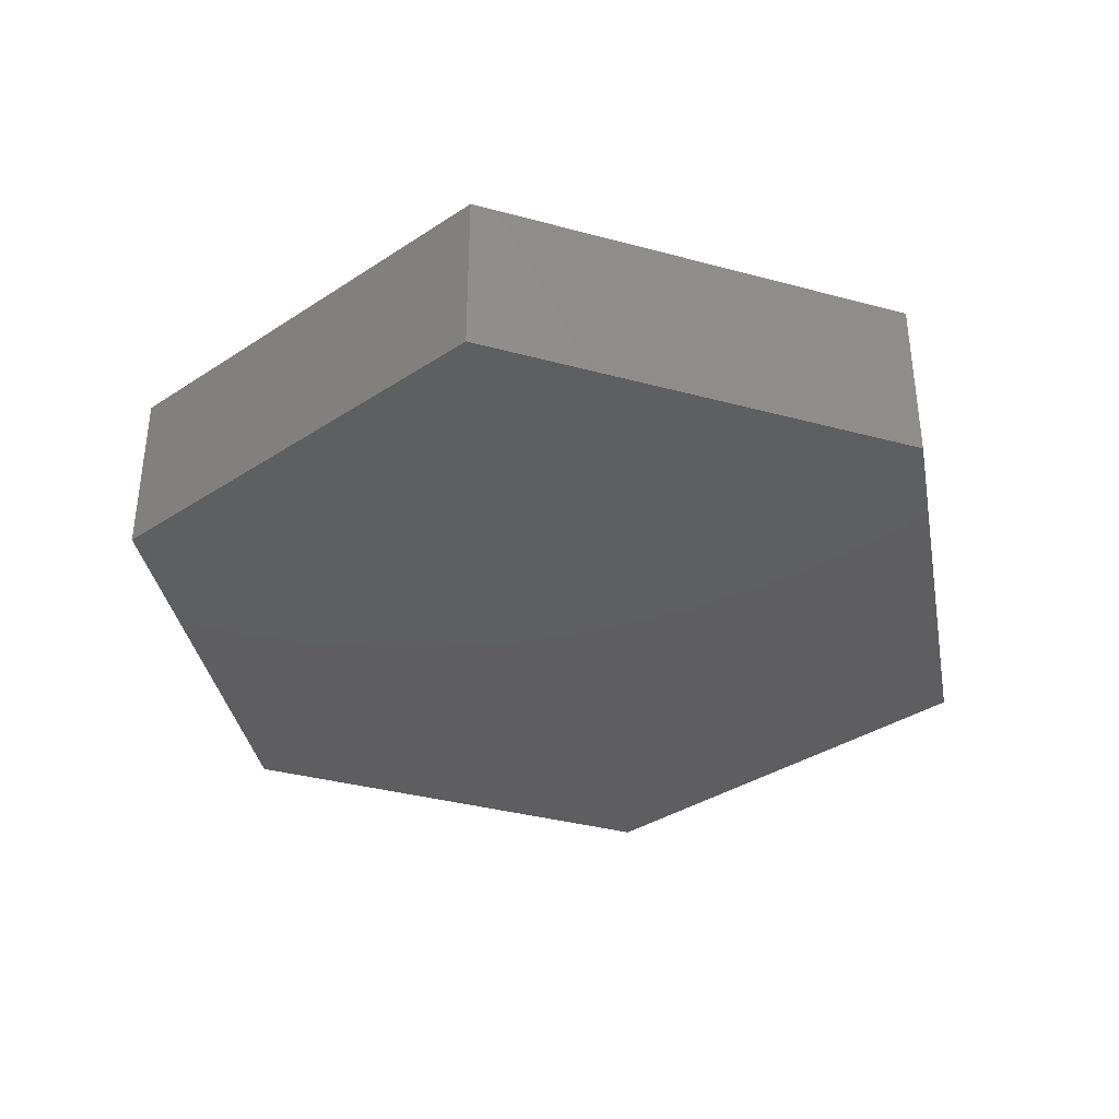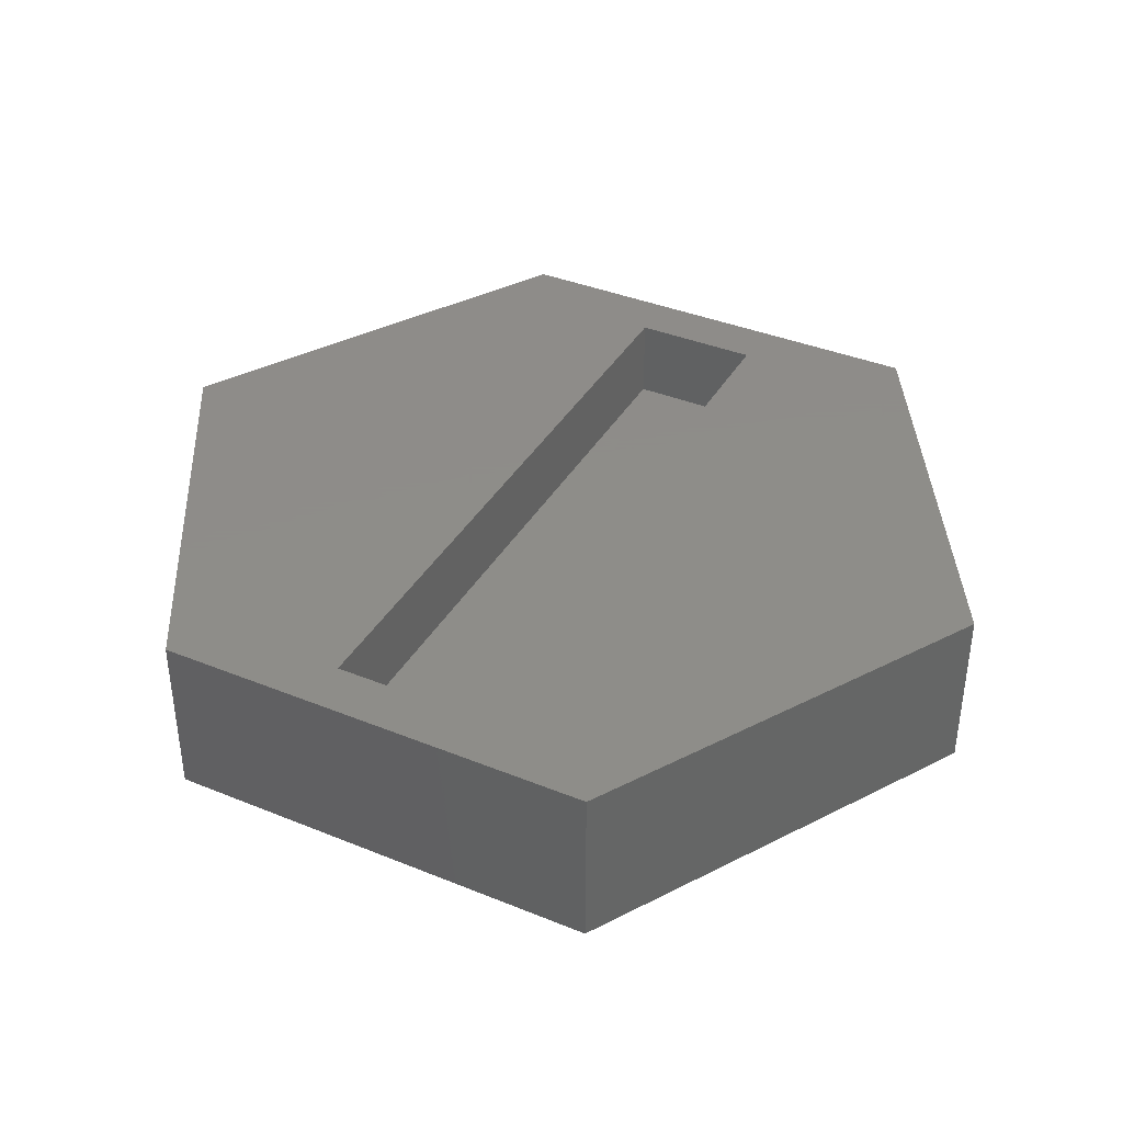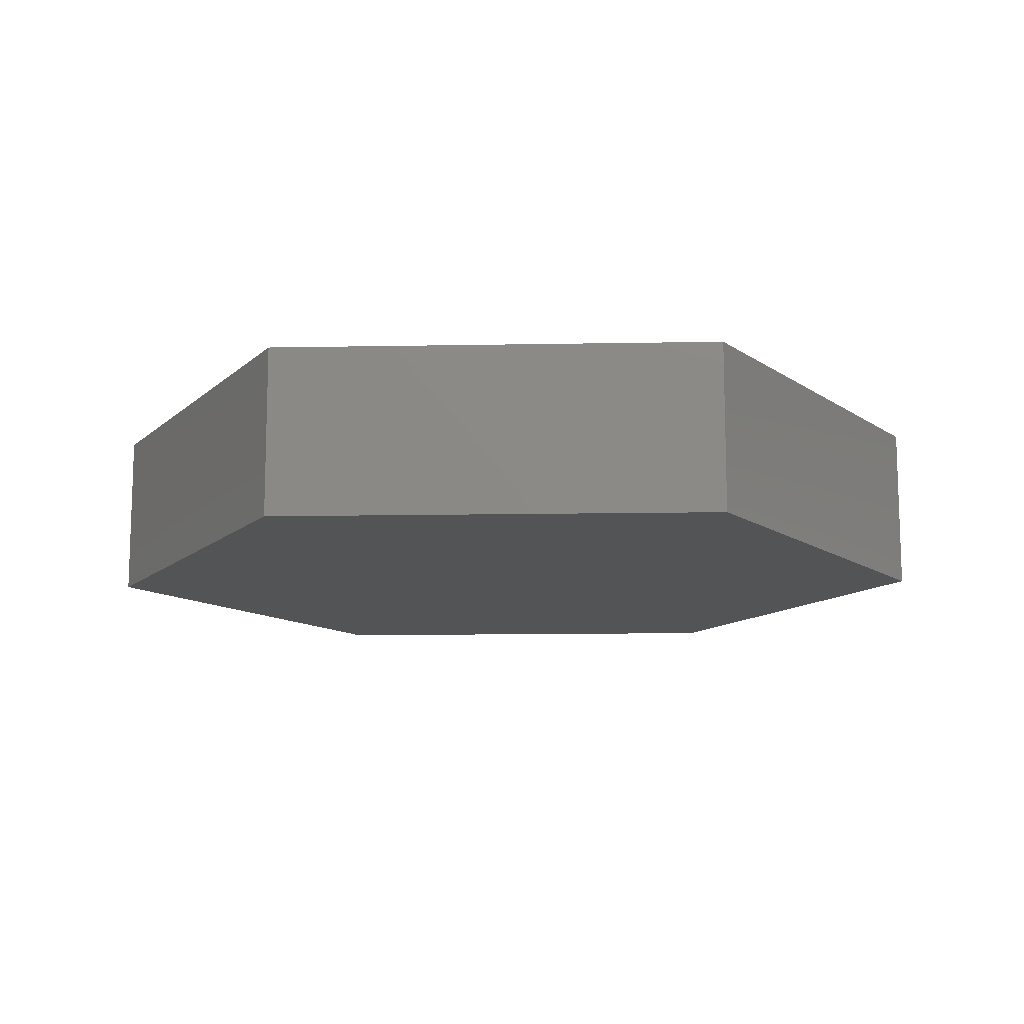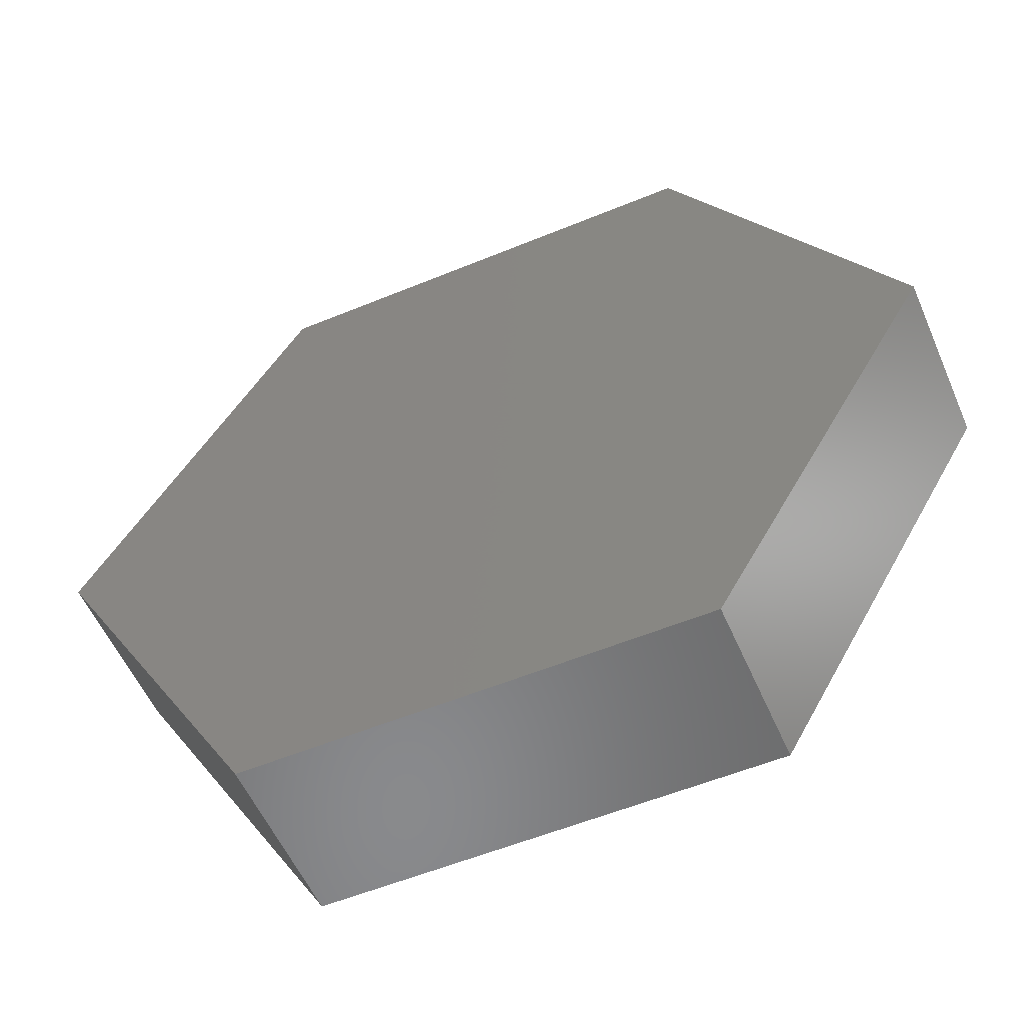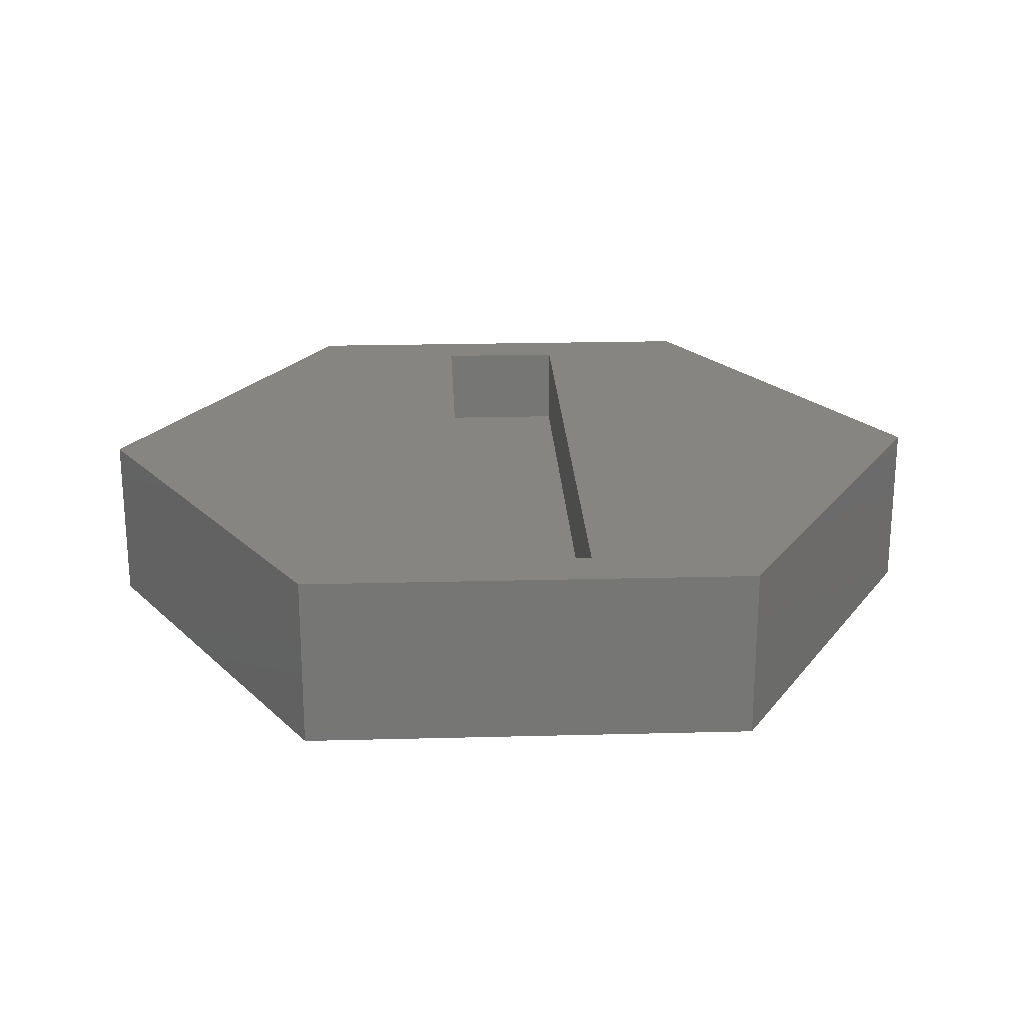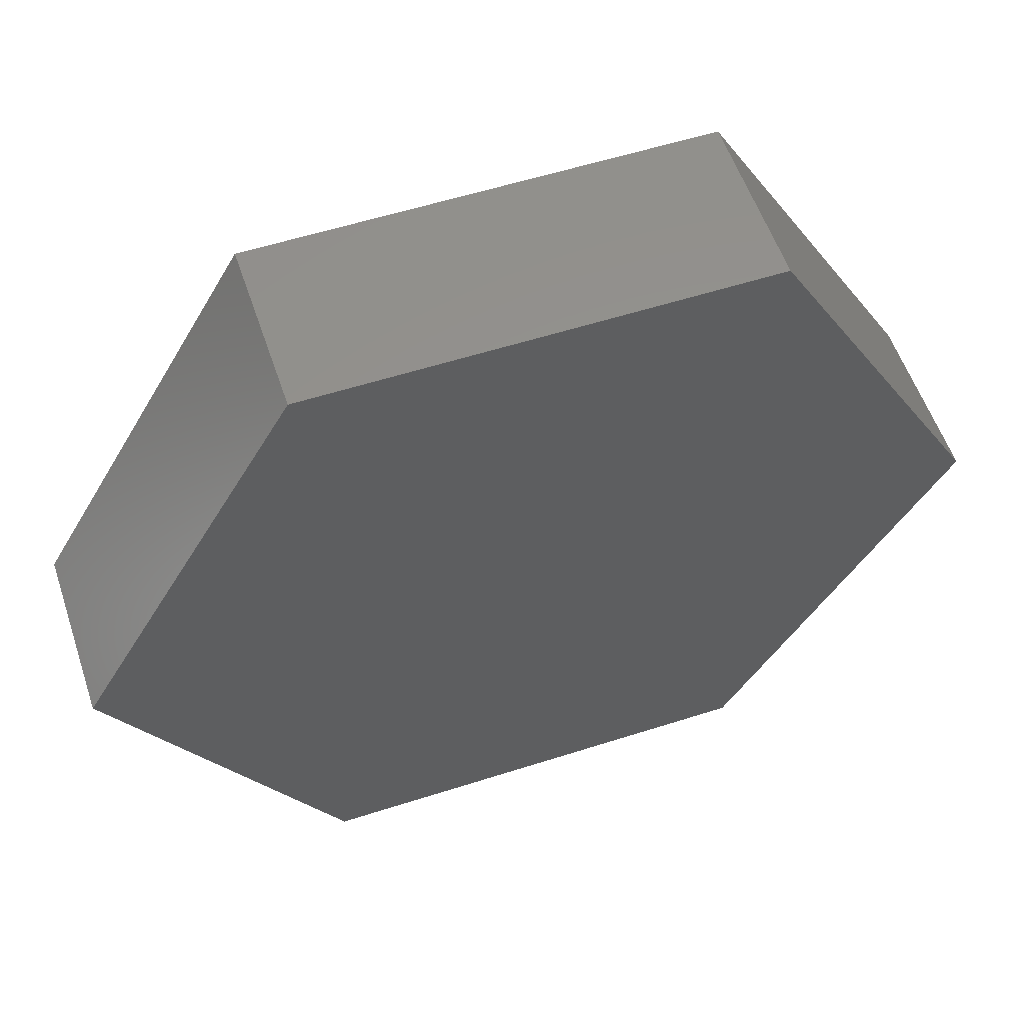
<metadata>
{"format":"stl","ext":"stl","renderer":"f3d","projection":"perspective","resolution":1024,"background":"white","views":[{"elev":-36.3,"azim":100.6,"up":"+Z"},{"elev":38.4,"azim":-152.8,"up":"+Z"},{"elev":-12.1,"azim":2.5,"up":"+Z"},{"elev":-55.8,"azim":-156.6,"up":"+Y"},{"elev":22.0,"azim":177.4,"up":"+Z"},{"elev":56.3,"azim":161.4,"up":"+Y"}]}
</metadata>
<code>
# stl→obj: 20 verts, 36 faces
v 21 0 4
v 10.5 18.19 -4
v 10.5 18.19 4
v 21 0 -4
v -21 0 -4
v -10.5 18.19 4
v -10.5 18.19 -4
v -21 0 4
v 3 15.75 4
v 3 -15.75 4
v -3 15.75 4
v 10.5 -18.19 4
v -3 -15.75 4
v -10.5 -18.19 4
v 10.5 -18.19 -4
v -10.5 -18.19 -4
v -3 15.75 0
v 3 15.75 0
v 3 -15.75 0
v -3 -15.75 0
f 1 2 3
f 2 1 4
f 5 6 7
f 6 5 8
f 2 6 3
f 6 2 7
f 9 1 3
f 10 1 9
f 3 11 9
f 8 11 6
f 6 11 3
f 1 10 12
f 13 12 10
f 13 14 12
f 11 8 13
f 13 8 14
f 12 4 1
f 4 12 15
f 15 2 4
f 15 7 2
f 16 7 15
f 7 16 5
f 16 12 14
f 12 16 15
f 16 8 5
f 8 16 14
f 17 9 11
f 9 17 18
f 19 13 10
f 13 19 20
f 17 19 18
f 19 17 20
f 19 9 18
f 9 19 10
f 13 17 11
f 17 13 20

</code>
